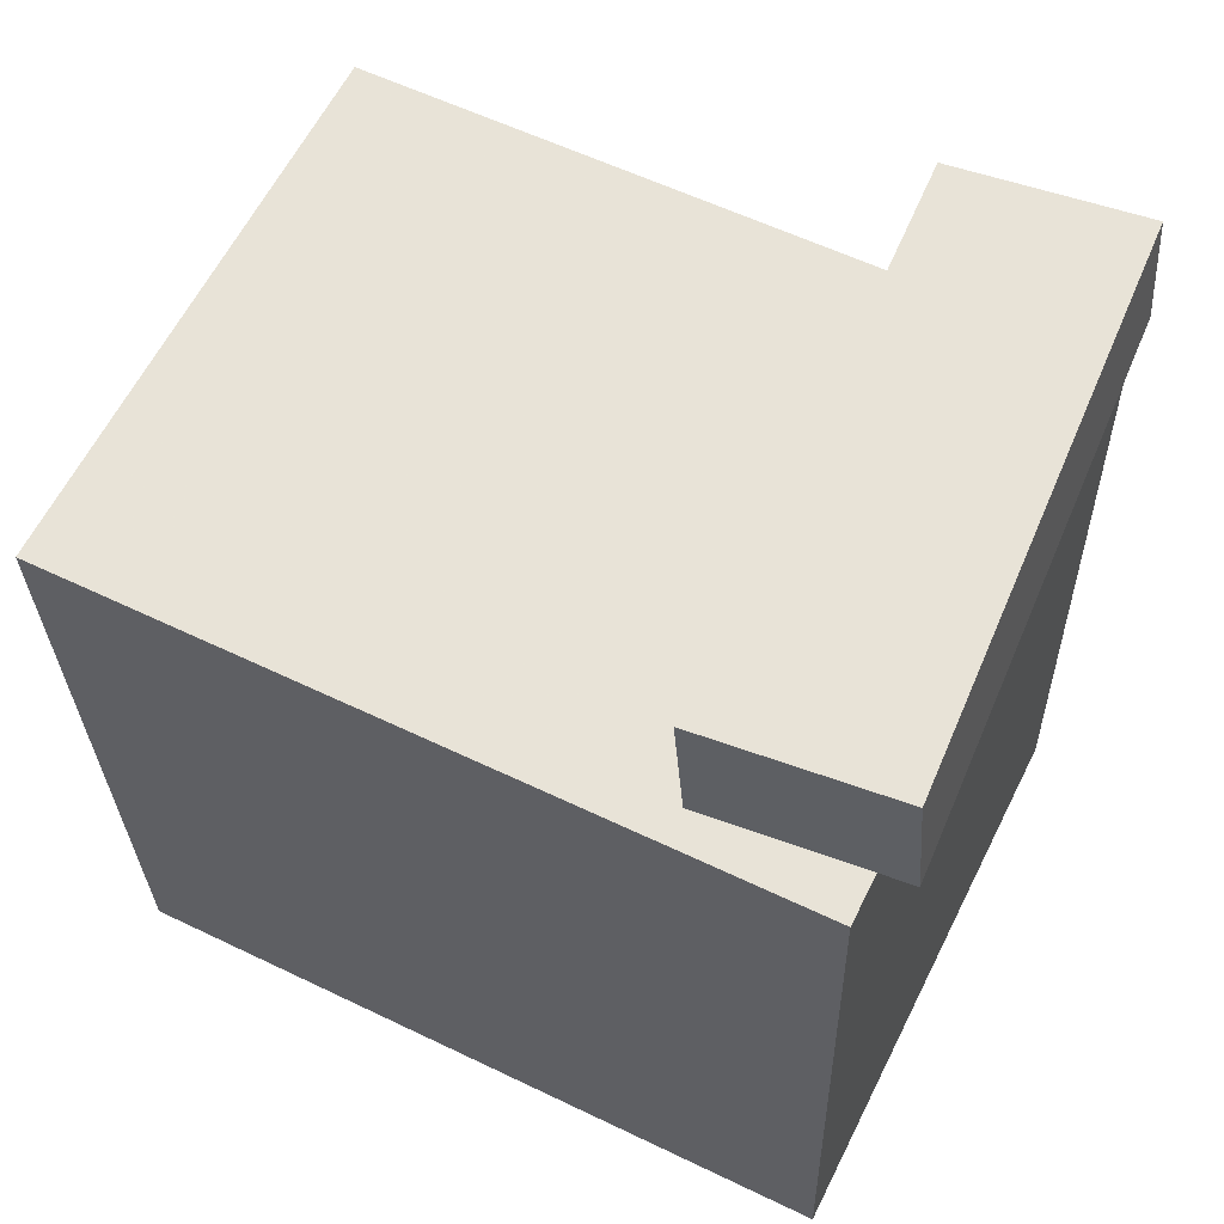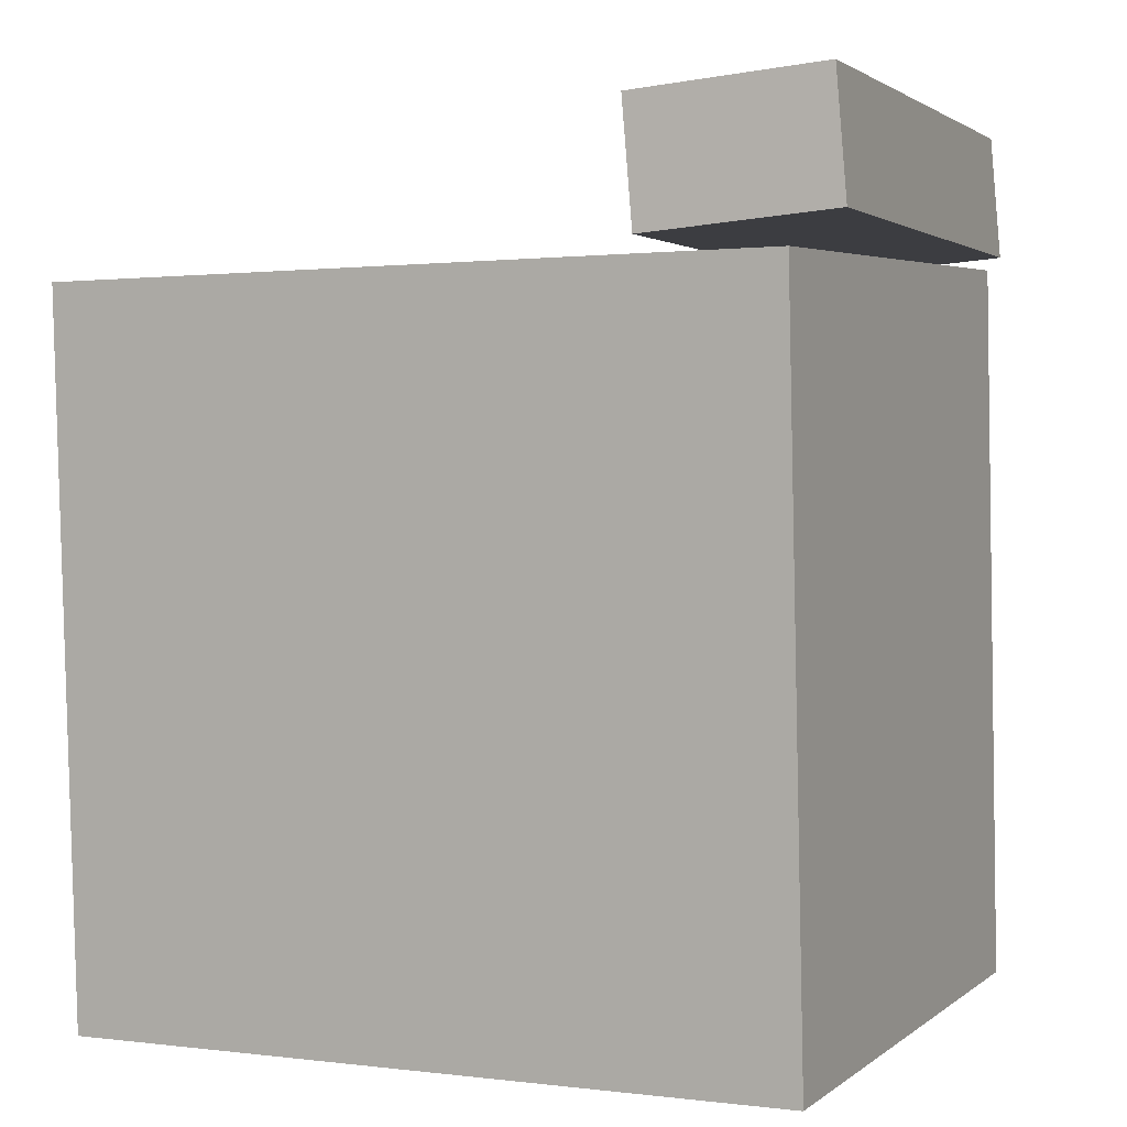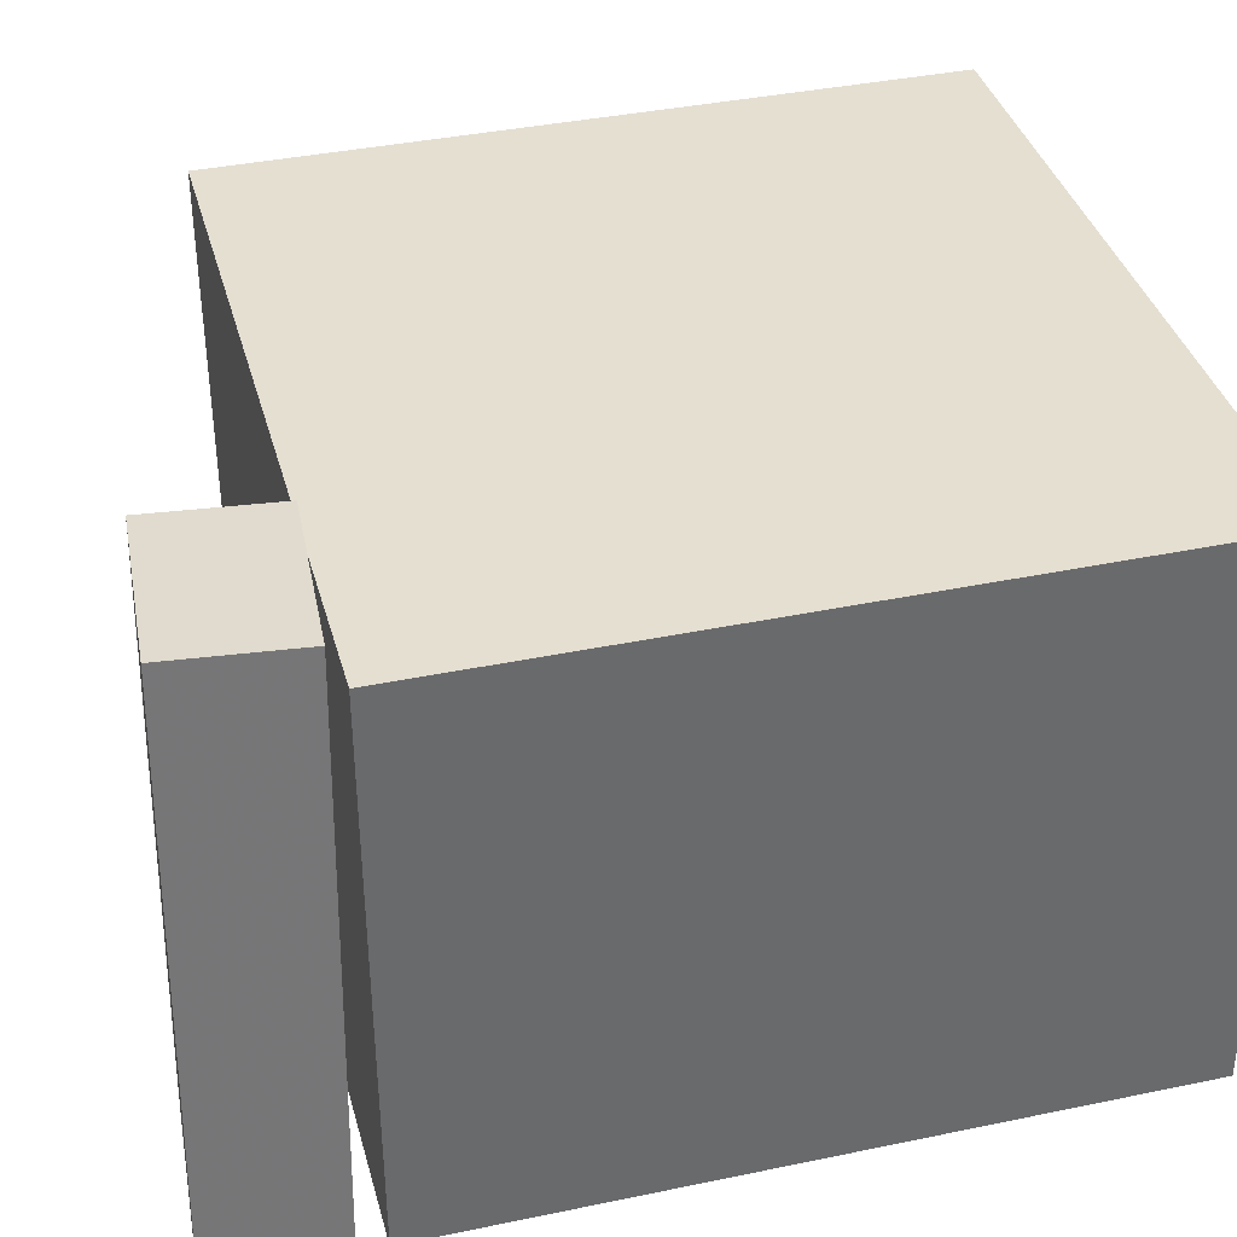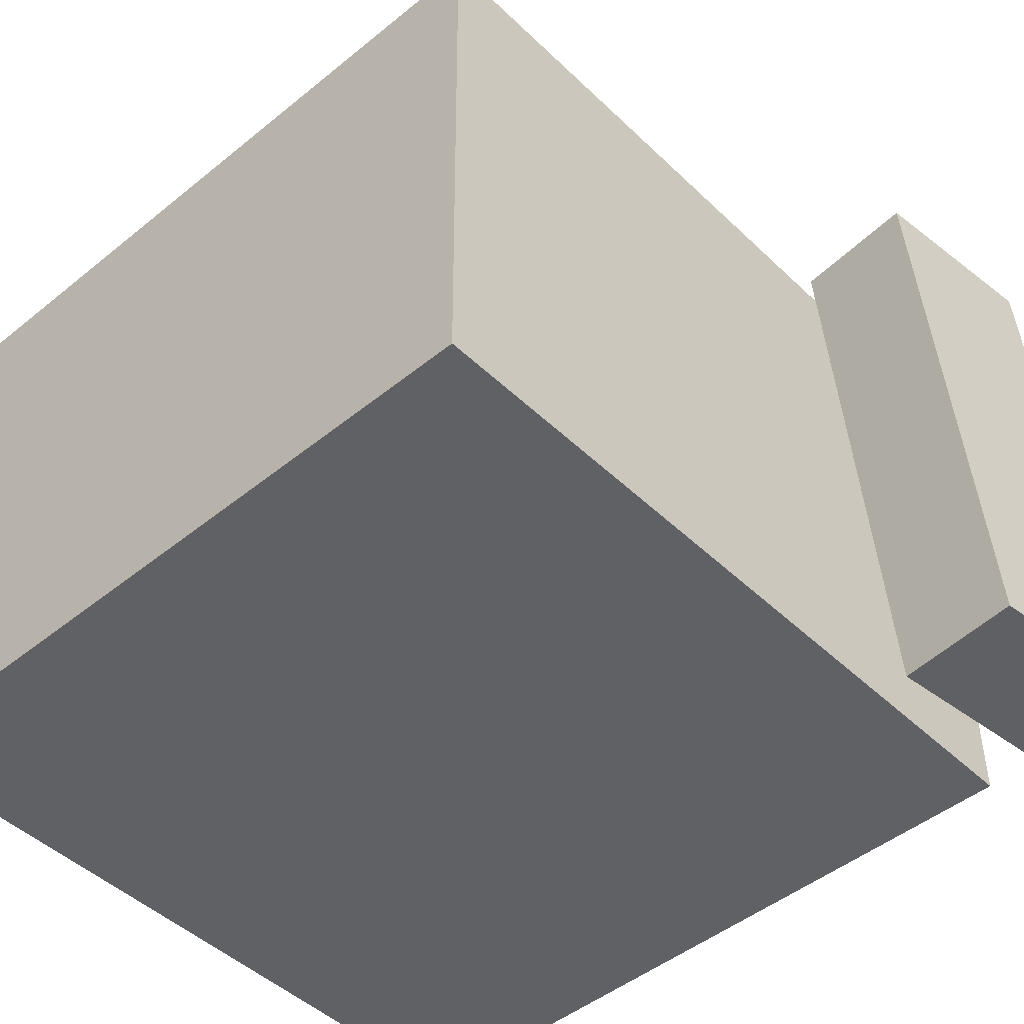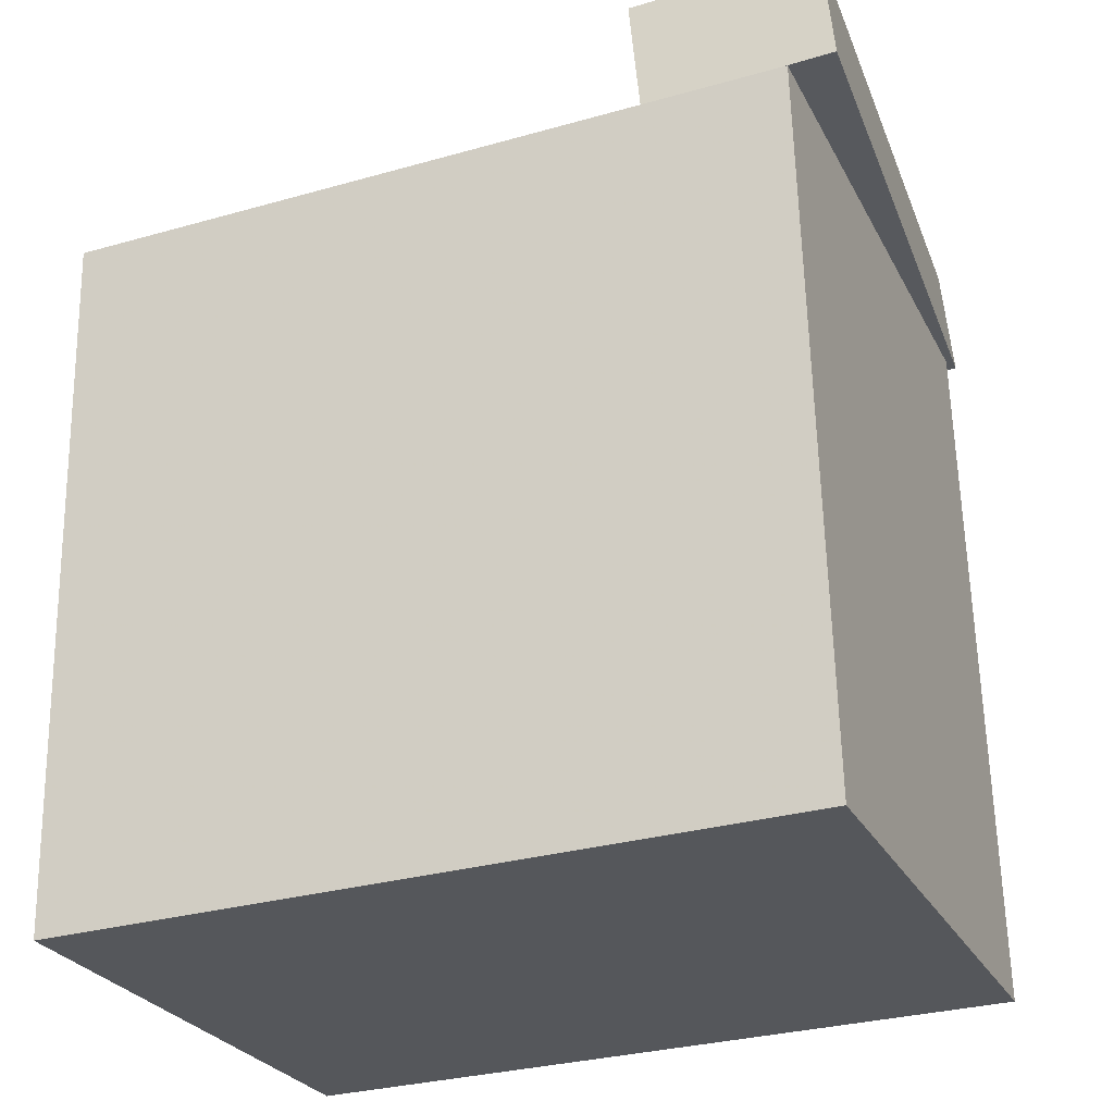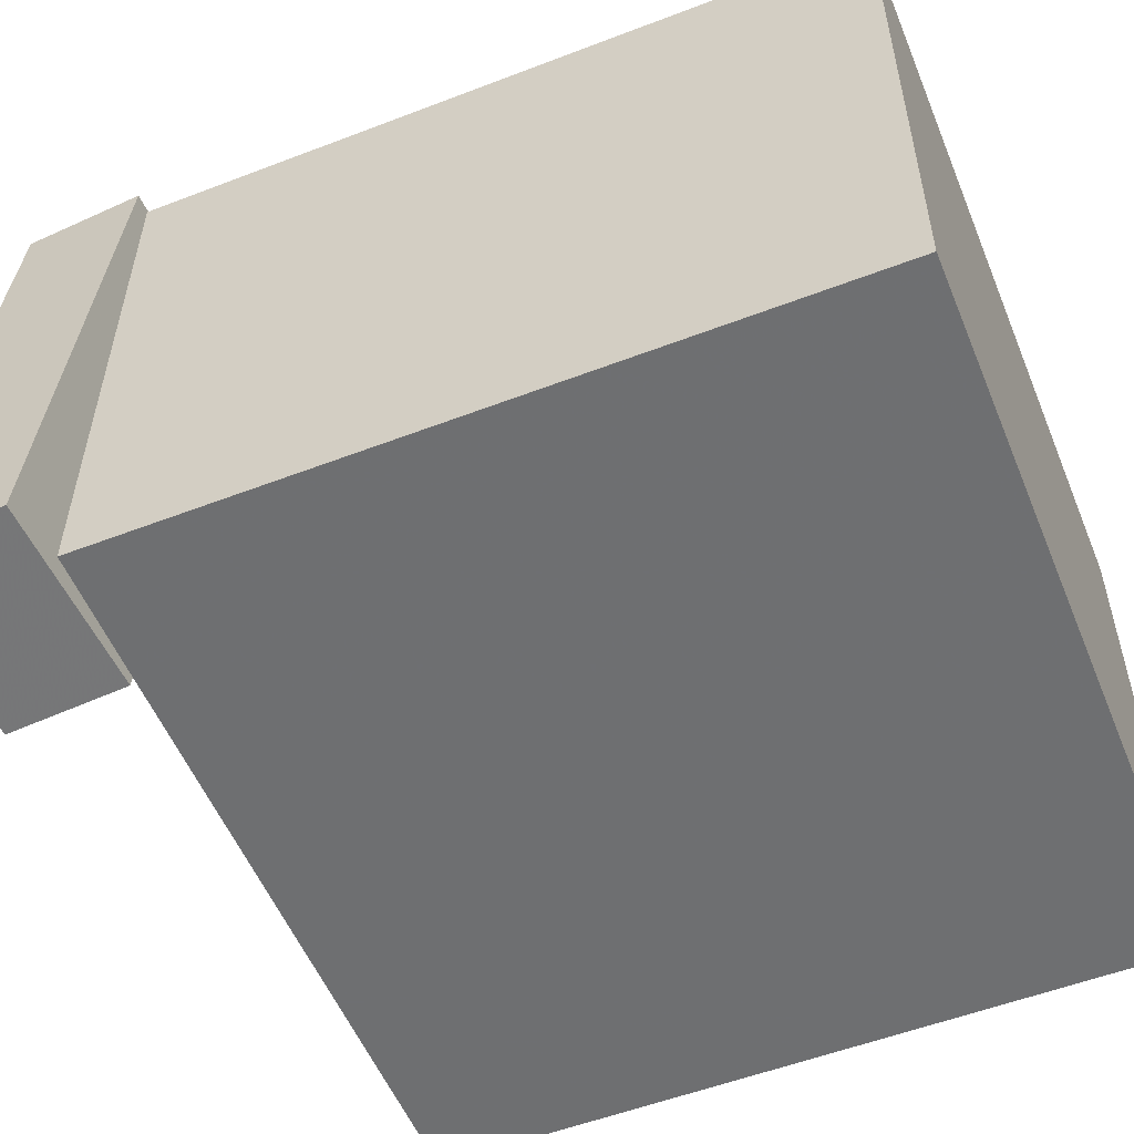
<metadata>
{"format":"obj","ext":"obj","renderer":"f3d","projection":"perspective","resolution":1024,"background":"white","views":[{"elev":61.2,"azim":-152.9,"up":"+Y"},{"elev":4.1,"azim":-153.7,"up":"+Y"},{"elev":38.0,"azim":-106.2,"up":"+Z"},{"elev":-47.2,"azim":131.2,"up":"+Z"},{"elev":-26.6,"azim":-157.1,"up":"+Y"},{"elev":-54.1,"azim":-69.2,"up":"+Z"}]}
</metadata>
<code>
v 0.3354 0.225 0.2103
v 0.3307 0.2246 -0.2492
v -0.265 0.2397 0.2165
v -0.2697 0.2393 -0.243
v 0.3211 -0.3592 0.2109
v 0.3164 -0.3596 -0.2486
v -0.2793 -0.3445 0.2171
v -0.284 -0.3448 -0.2424
f 1.0 7.0 5.0
f 1.0 3.0 7.0
f 1.0 4.0 3.0
f 1.0 2.0 4.0
f 3.0 8.0 7.0
f 3.0 4.0 8.0
f 5.0 7.0 8.0
f 5.0 8.0 6.0
f 1.0 5.0 6.0
f 1.0 6.0 2.0
f 2.0 6.0 8.0
f 2.0 8.0 4.0
v -0.1123 0.2366 0.2381
v -0.1458 0.2512 -0.2229
v -0.1025 0.3355 0.2405
v -0.136 0.35 -0.2205
v -0.2655 0.2515 0.2497
v -0.299 0.266 -0.2113
v -0.2557 0.3503 0.2521
v -0.2892 0.3649 -0.2089
f 9.0 15.0 13.0
f 9.0 11.0 15.0
f 9.0 12.0 11.0
f 9.0 10.0 12.0
f 11.0 16.0 15.0
f 11.0 12.0 16.0
f 13.0 15.0 16.0
f 13.0 16.0 14.0
f 9.0 13.0 14.0
f 9.0 14.0 10.0
f 10.0 14.0 16.0
f 10.0 16.0 12.0

</code>
